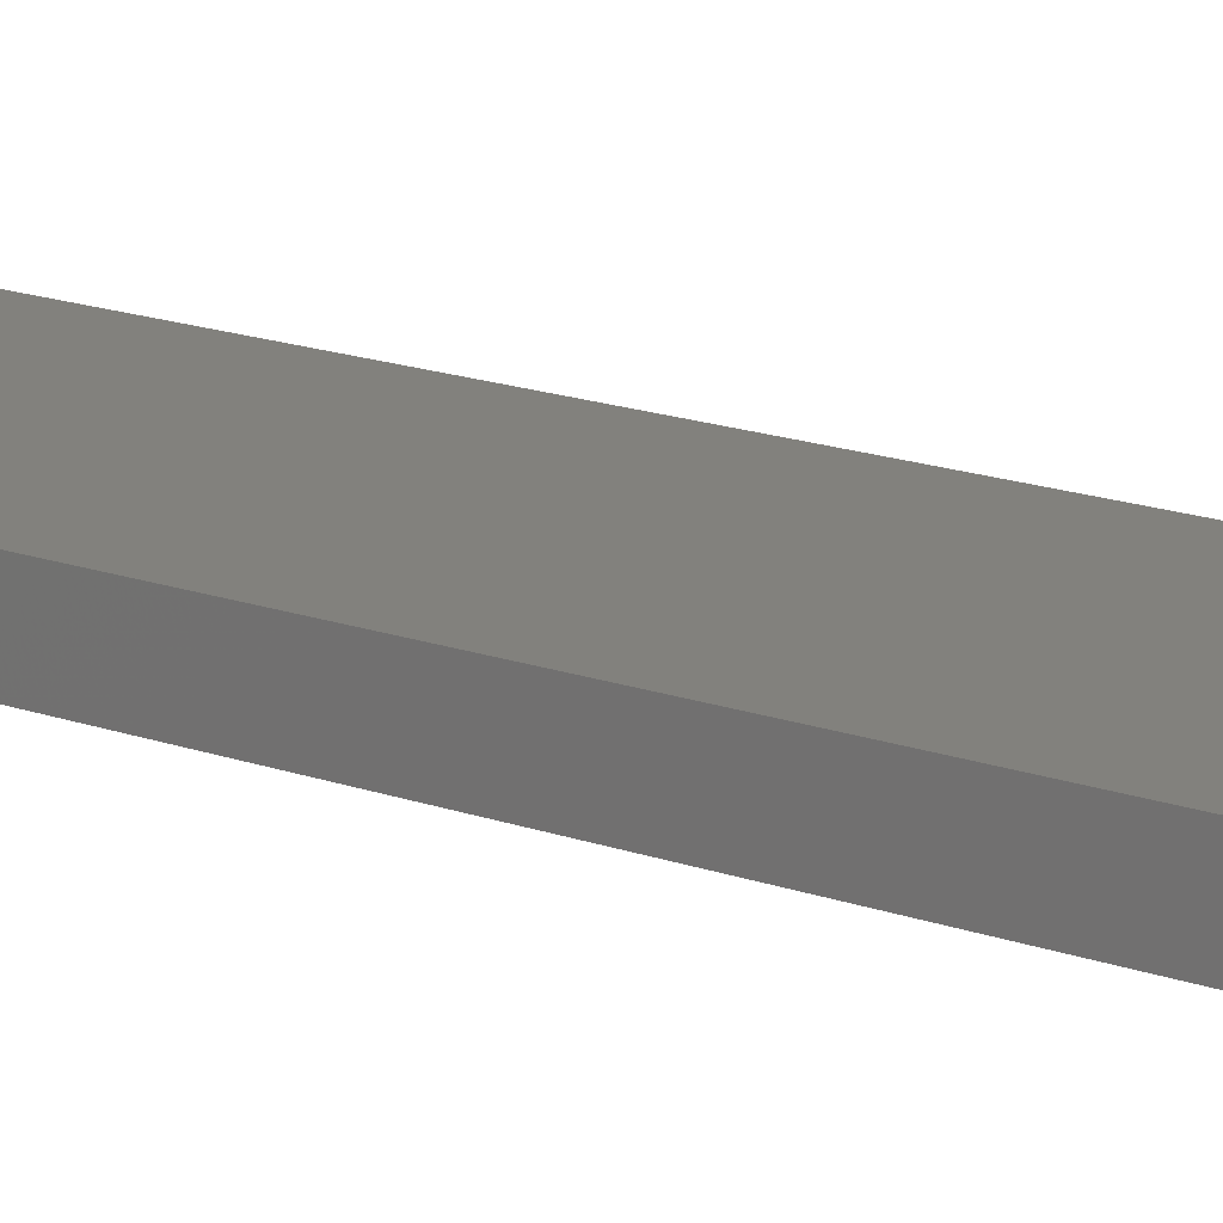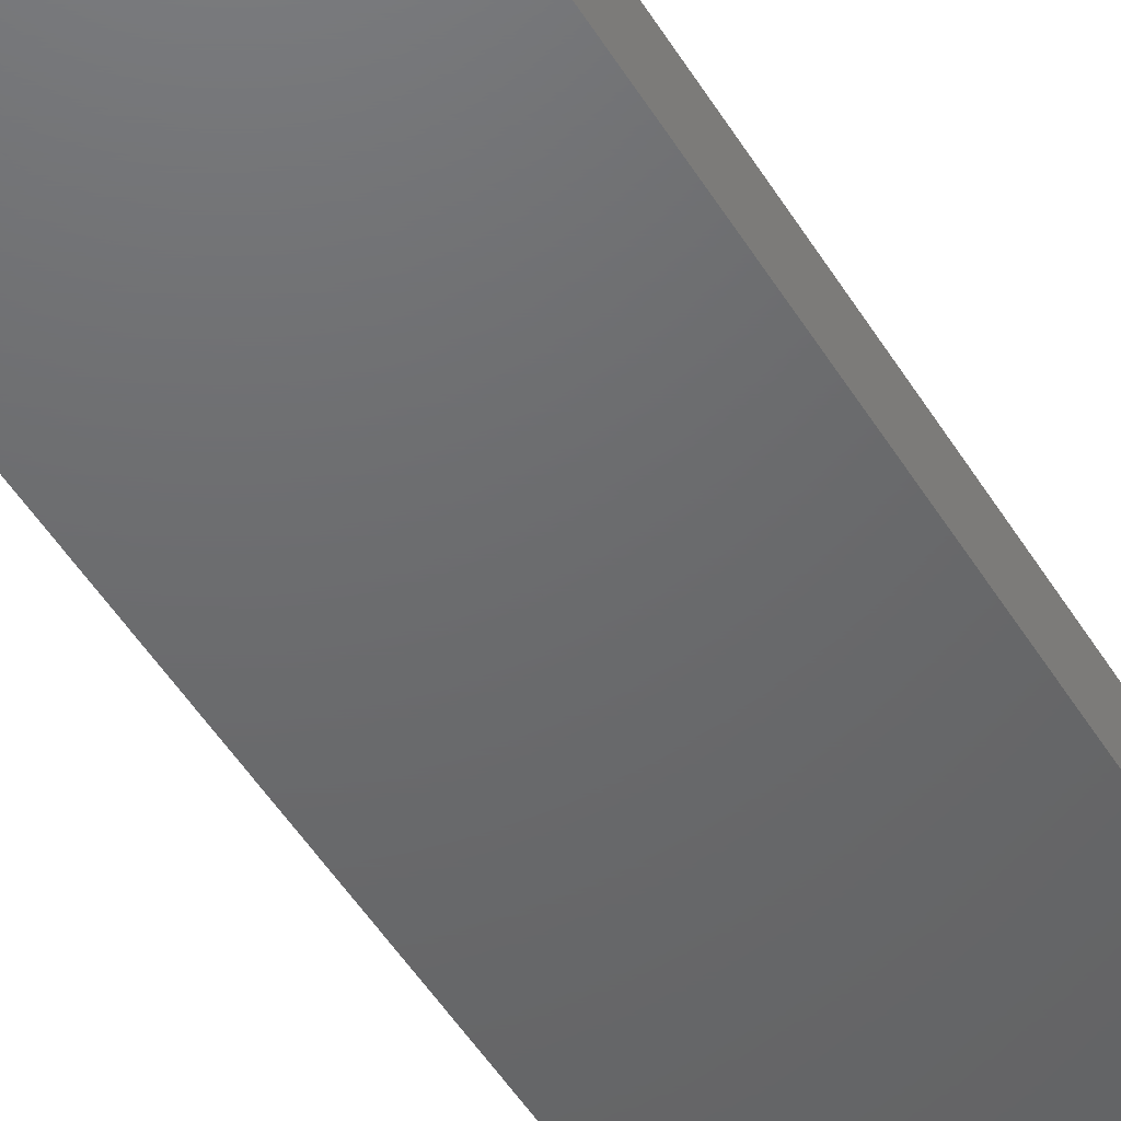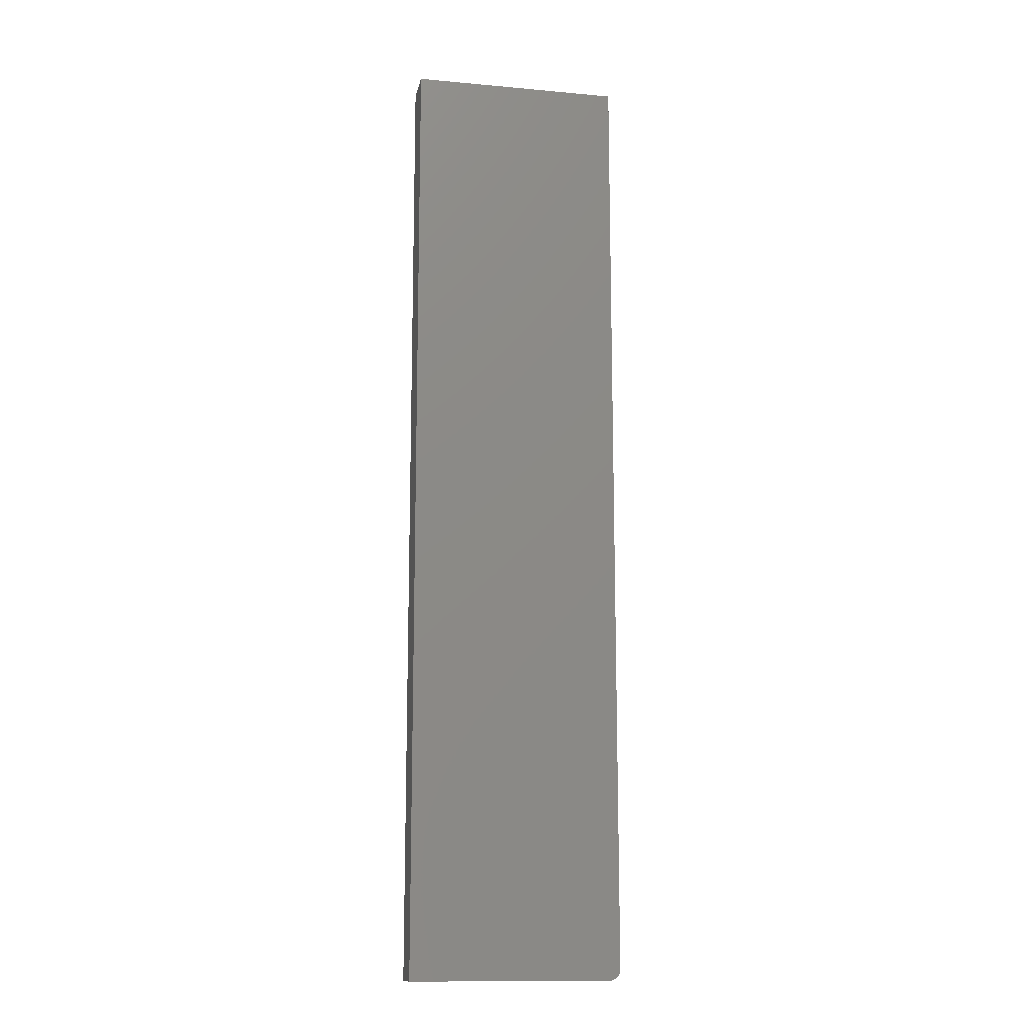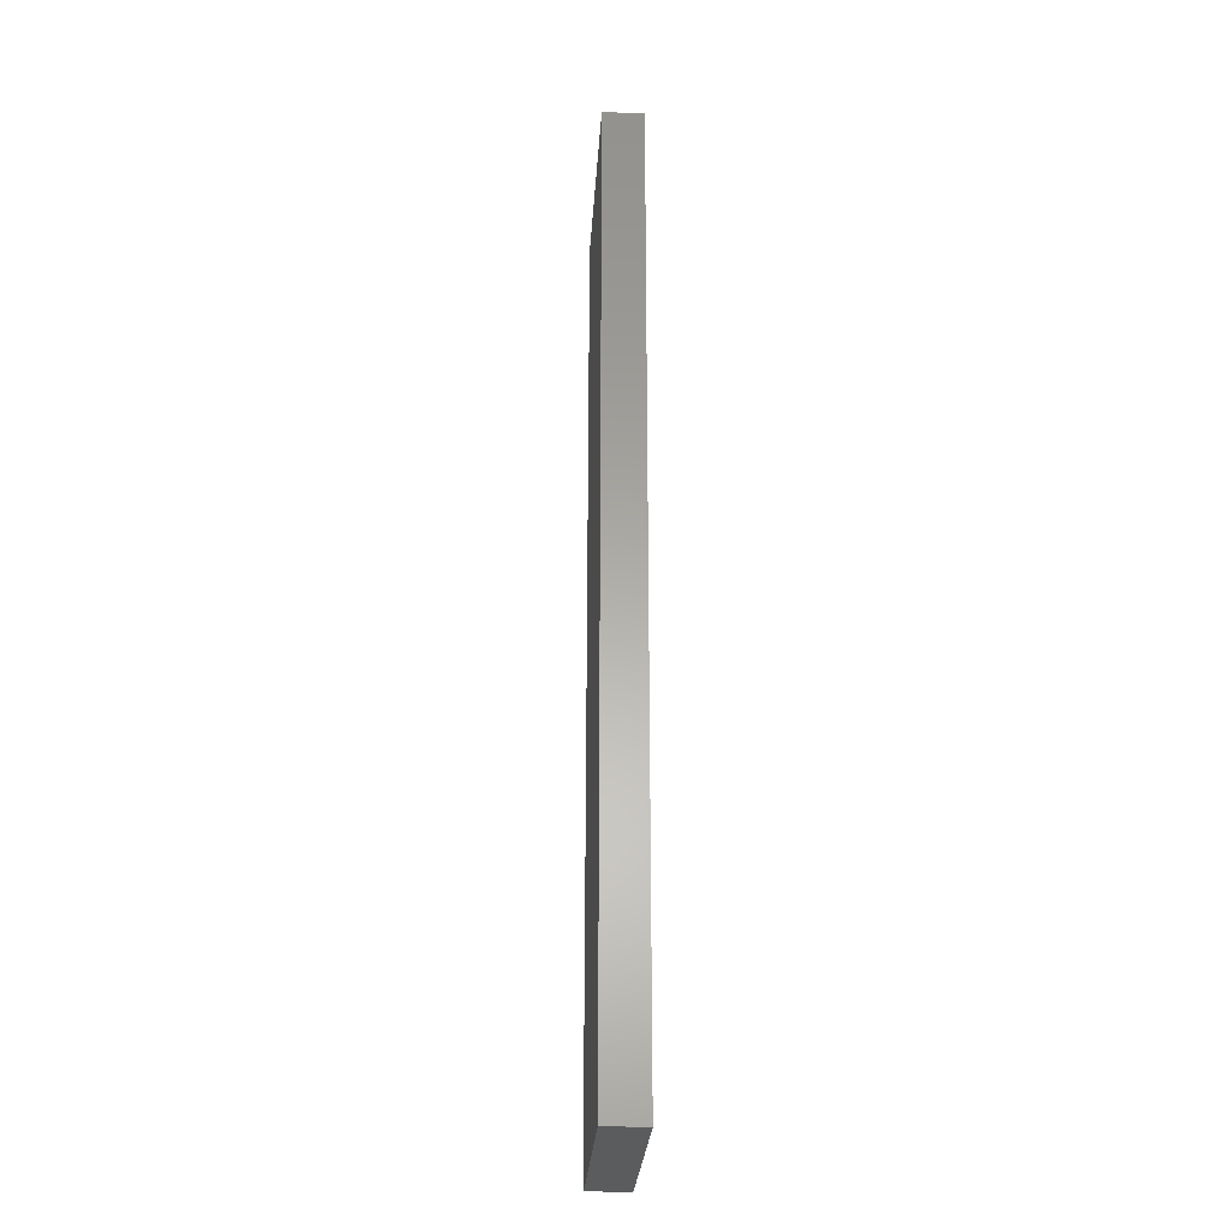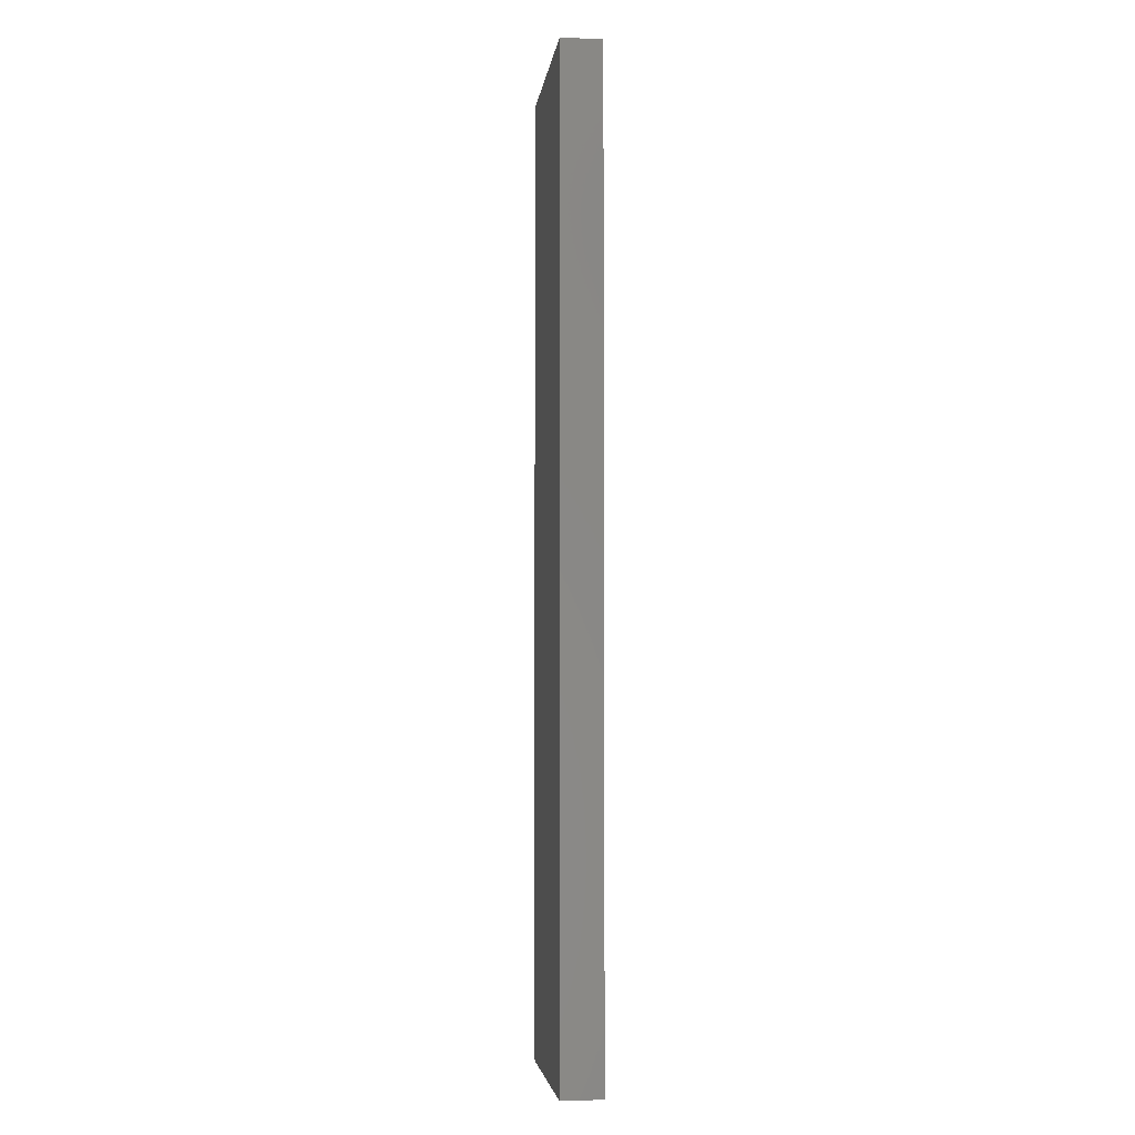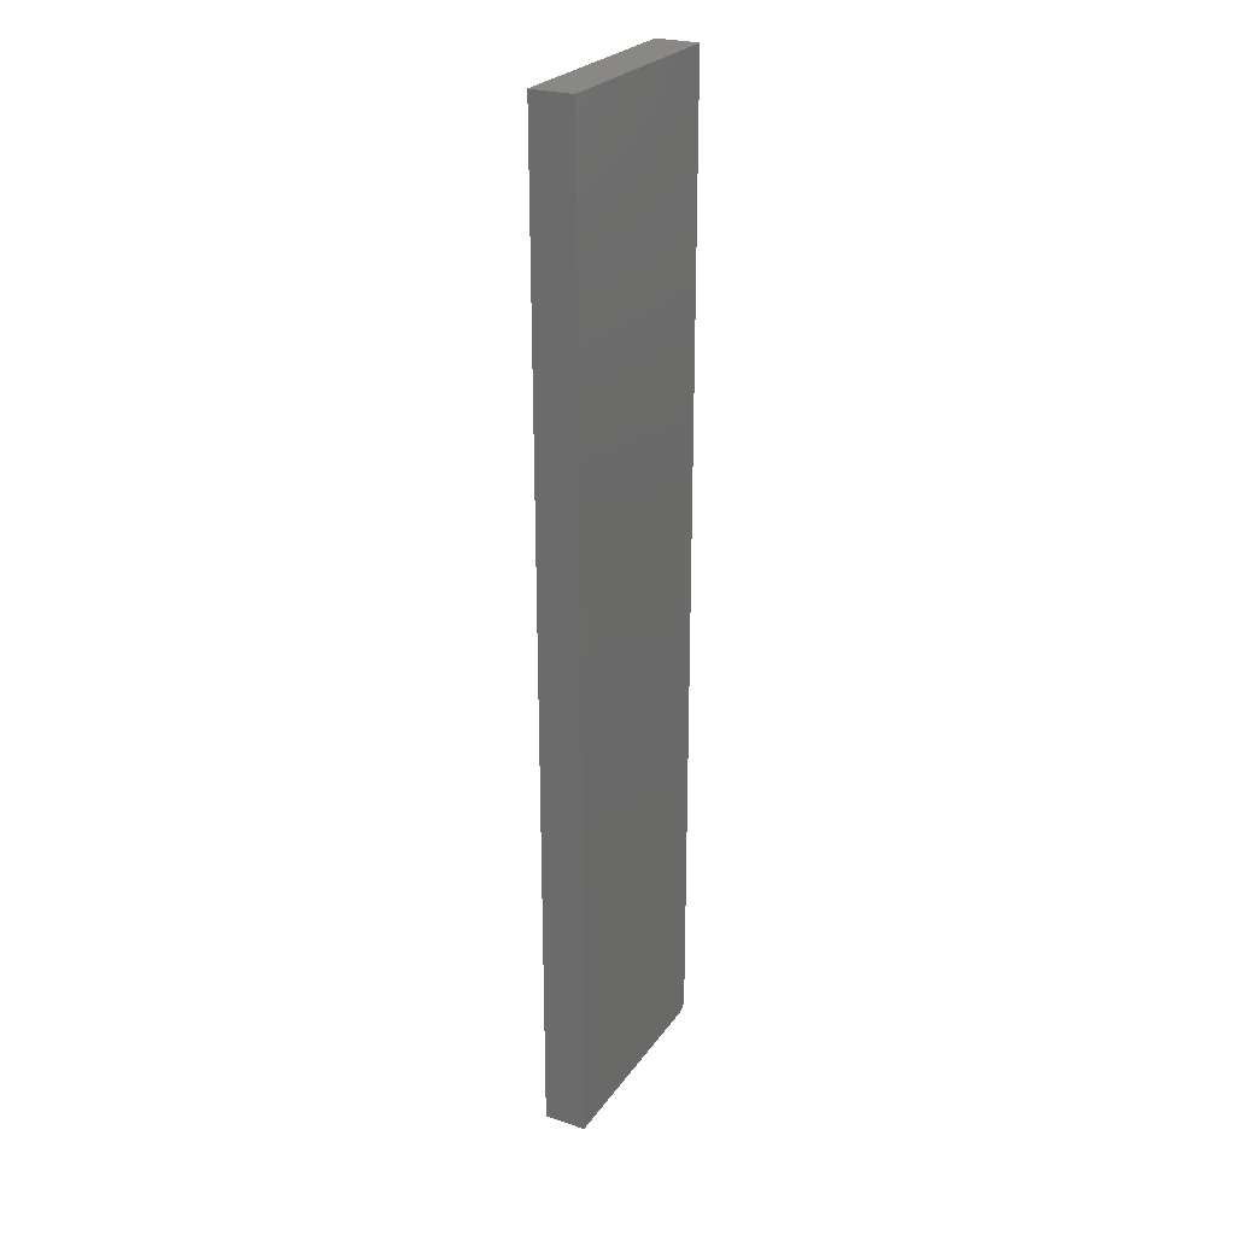
<metadata>
{"format":"stl","ext":"stl","renderer":"f3d","projection":"perspective","resolution":1024,"background":"white","views":[{"elev":15.5,"azim":-51.8,"up":"+Z"},{"elev":-47.8,"azim":-150.4,"up":"+Z"},{"elev":-13.7,"azim":168.5,"up":"+Y"},{"elev":-28.1,"azim":86.3,"up":"+Y"},{"elev":-4.2,"azim":83.0,"up":"+Y"},{"elev":26.1,"azim":117.6,"up":"+Y"}]}
</metadata>
<code>
# stl→obj: 24 verts, 44 faces
v 0.09137 0.75 0.05469
v -0.1953 0.75 0.05469
v -0.1953 -0.5312 0.05469
v -0.195 -0.5343 0.05469
v -0.1941 -0.5372 0.05469
v -0.1827 -0.5466 0.05469
v -0.1797 -0.5469 0.05469
v -0.1927 -0.5399 0.05469
v -0.1907 -0.5423 0.05469
v -0.1884 -0.5442 0.05469
v -0.1857 -0.5457 0.05469
v 0.09137 -0.5469 0.05469
v -0.1953 -0.5312 0
v -0.1953 0.75 0
v 0.09137 0.75 0
v -0.1941 -0.5372 0
v -0.195 -0.5343 0
v -0.1827 -0.5466 0
v -0.1857 -0.5457 0
v -0.1884 -0.5442 0
v -0.1907 -0.5423 0
v -0.1927 -0.5399 0
v -0.1797 -0.5469 0
v 0.09137 -0.5469 0
f 1 2 3
f 3 4 5
f 6 7 5
f 6 5 8
f 6 8 9
f 6 9 10
f 6 10 11
f 7 12 5
f 5 12 1
f 5 1 3
f 13 14 15
f 16 17 13
f 18 19 20
f 18 20 21
f 18 21 22
f 18 22 16
f 18 16 23
f 13 15 16
f 16 15 24
f 16 24 23
f 2 14 3
f 3 14 13
f 7 23 12
f 12 23 24
f 23 7 18
f 18 7 6
f 18 6 19
f 19 6 11
f 19 11 20
f 20 11 10
f 20 10 21
f 21 10 9
f 21 9 22
f 22 9 8
f 22 8 16
f 16 8 5
f 16 5 17
f 17 5 4
f 17 4 13
f 13 4 3
f 1 15 2
f 2 15 14
f 12 24 1
f 1 24 15

</code>
